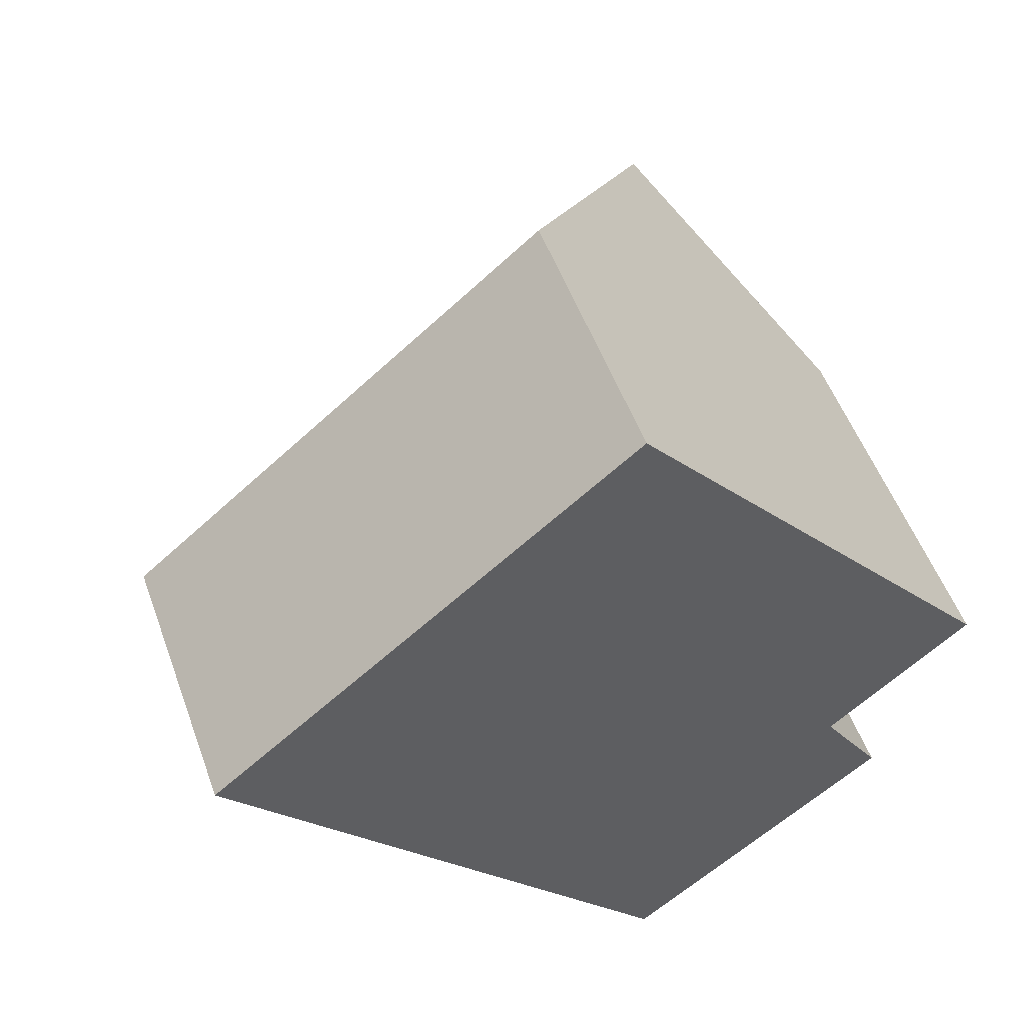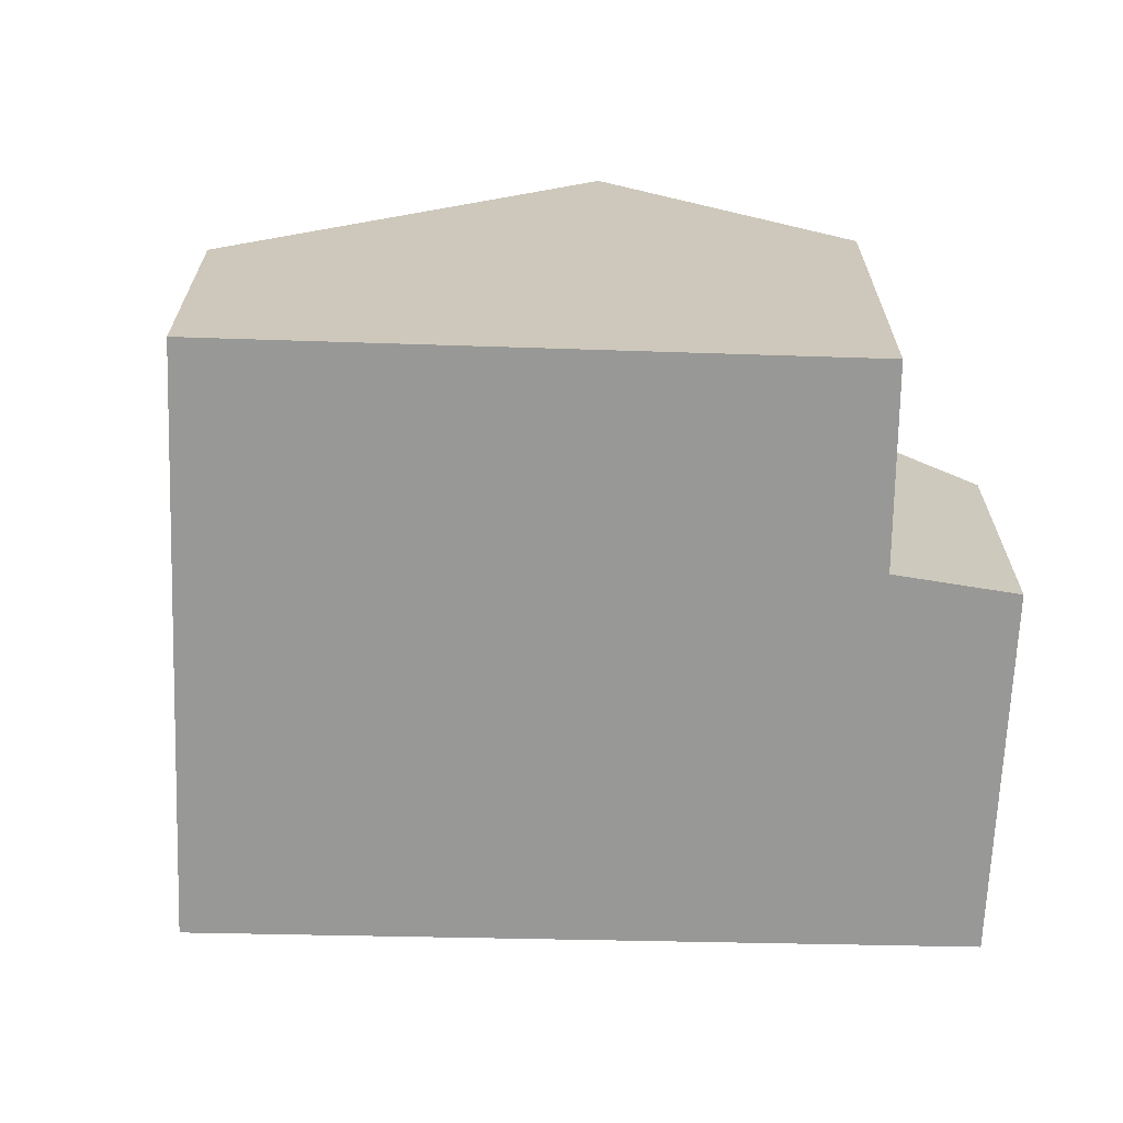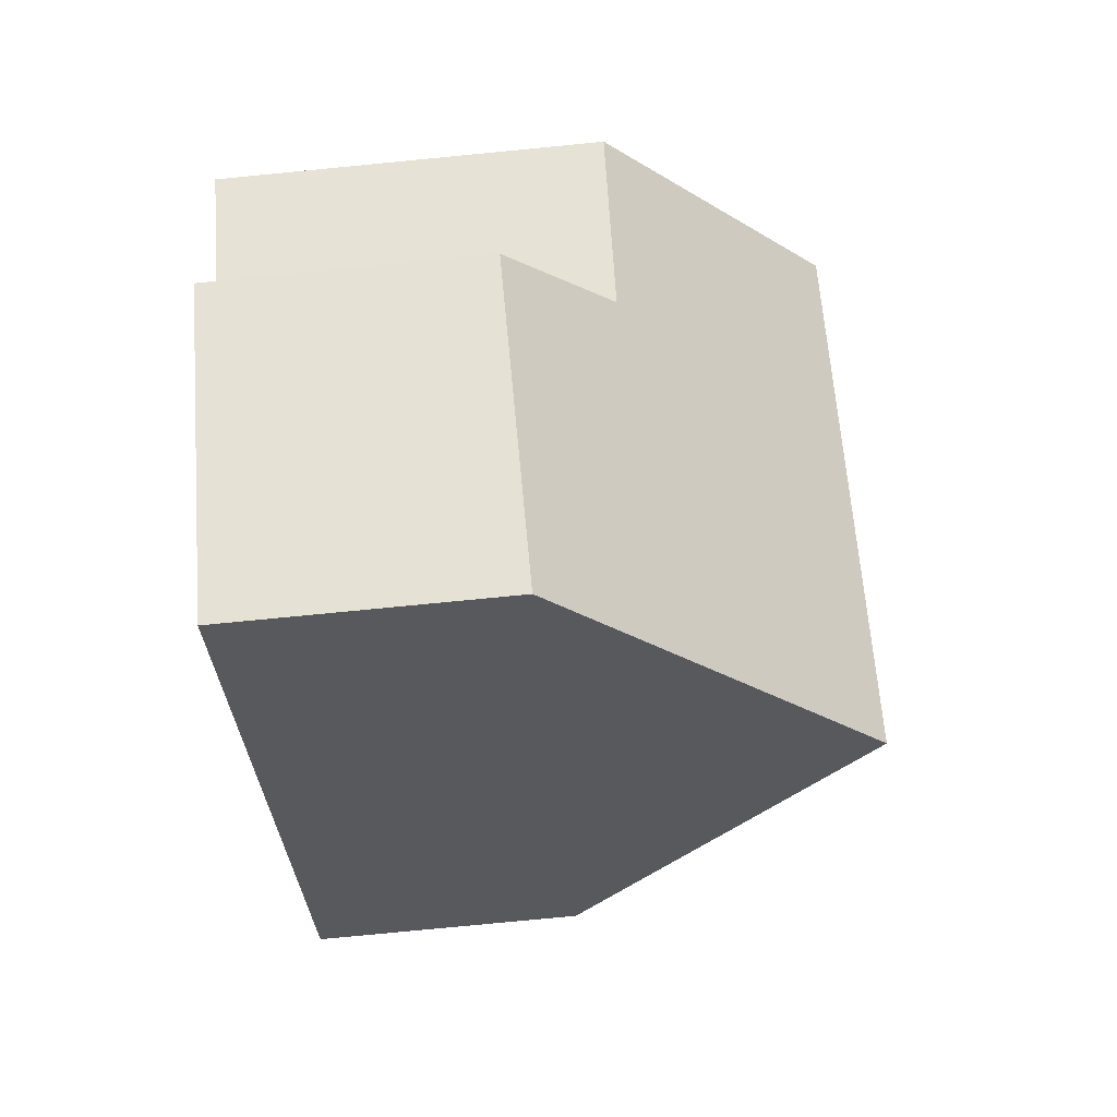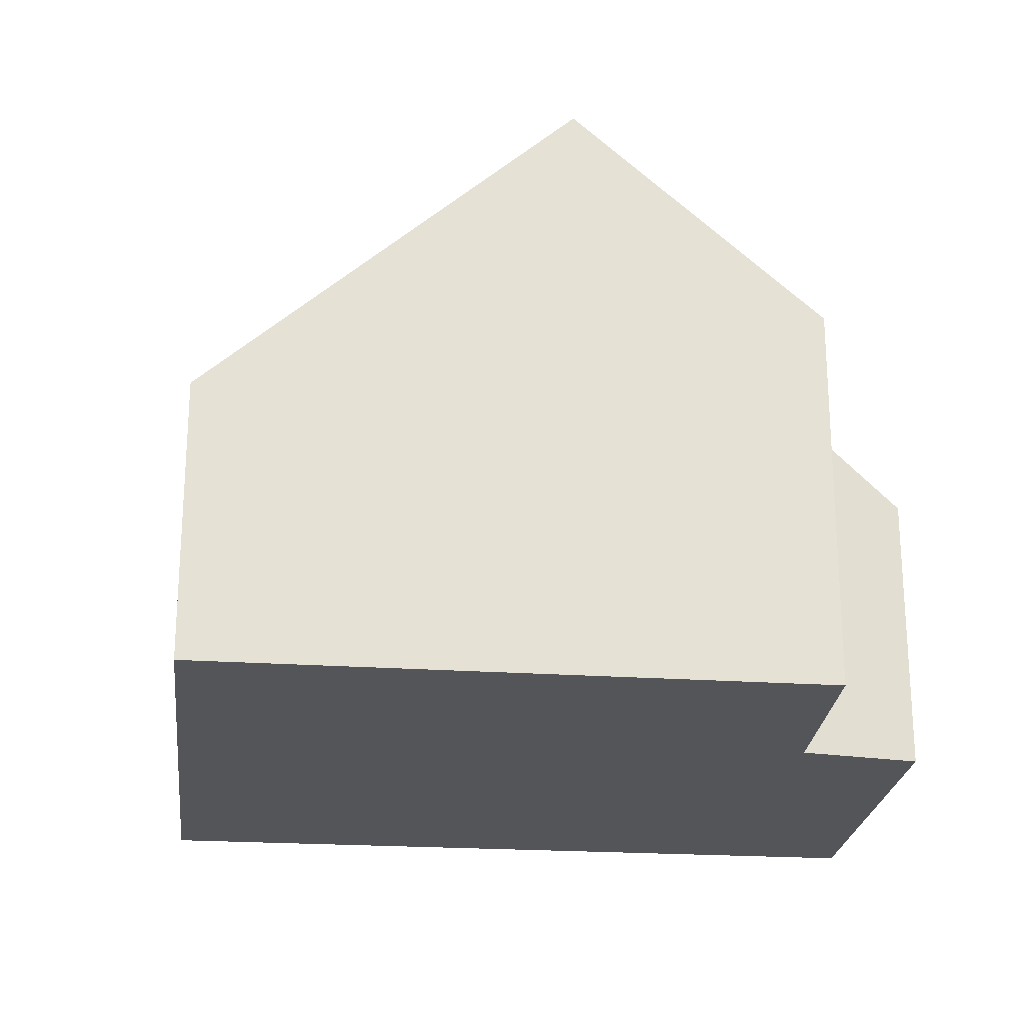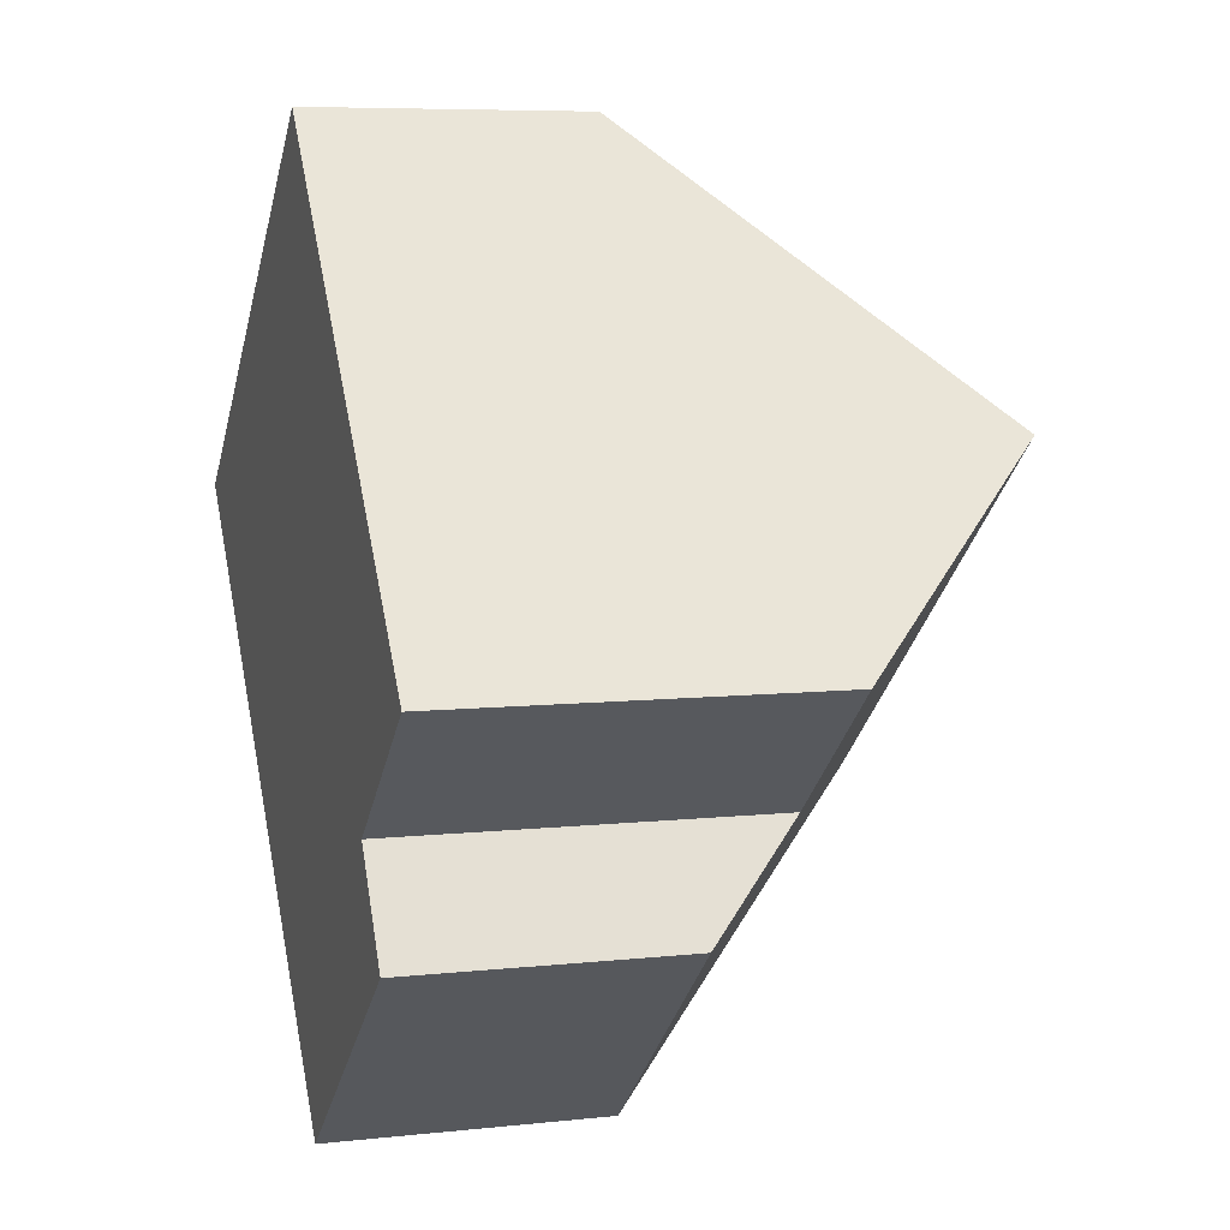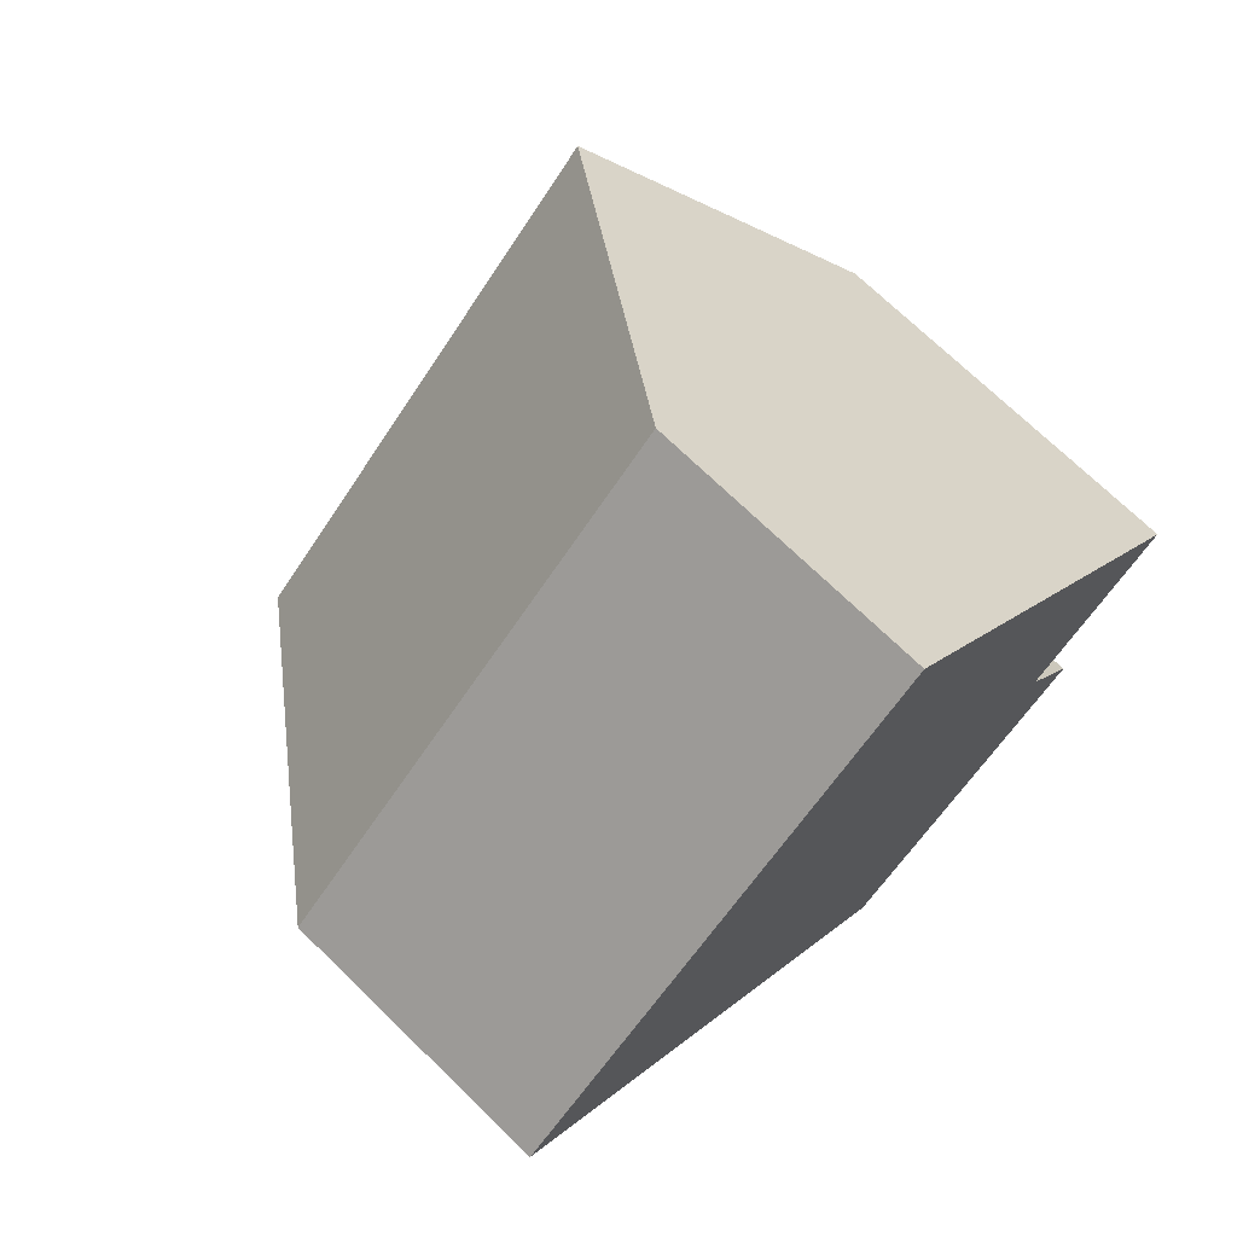
<metadata>
{"format":"obj","ext":"obj","renderer":"f3d","projection":"perspective","resolution":1024,"background":"white","views":[{"elev":52.4,"azim":-19.7,"up":"+Z"},{"elev":-68.5,"azim":48.3,"up":"+Y"},{"elev":-79.0,"azim":95.5,"up":"+Z"},{"elev":-24.2,"azim":43.9,"up":"+Y"},{"elev":7.1,"azim":72.5,"up":"+Z"},{"elev":71.3,"azim":-45.8,"up":"+Z"}]}
</metadata>
<code>
v  7.04 4.212 -8.236
v  10.11 5.656 -3.521
v  11.06 4.135 -5.005
v  9.935 8.904 1.176
v  12.29 5.705 -1.638
v  3.546 8.904 -4.148
v  6.436 4.143 5.363
v  0 4.143 2.537e-16
v  0 0 0
v  6.436 -3.284e-16 5.363
v  9.935 -7.201e-17 1.176
v  12.29 1.003e-16 -1.638
v  10.11 2.156e-16 -3.521
v  11.06 3.065e-16 -5.005
v  7.04 5.043e-16 -8.236
v  3.546 2.54e-16 -4.148
g defaultobject
f 1 2 3
f 2 4 5
f 4 2 1
f 4 1 6
f 7 6 8
f 6 7 4
f 9 7 8
f 7 9 10
f 10 4 7
f 4 10 5
f 5 10 11
f 5 11 12
f 13 3 2
f 3 13 14
f 12 2 5
f 2 12 13
f 3 15 1
f 15 3 14
f 1 8 6
f 8 1 9
f 9 1 16
f 16 1 15
f 14 16 15
f 16 14 13
f 16 13 12
f 16 12 11
f 16 11 9
f 9 11 10

</code>
